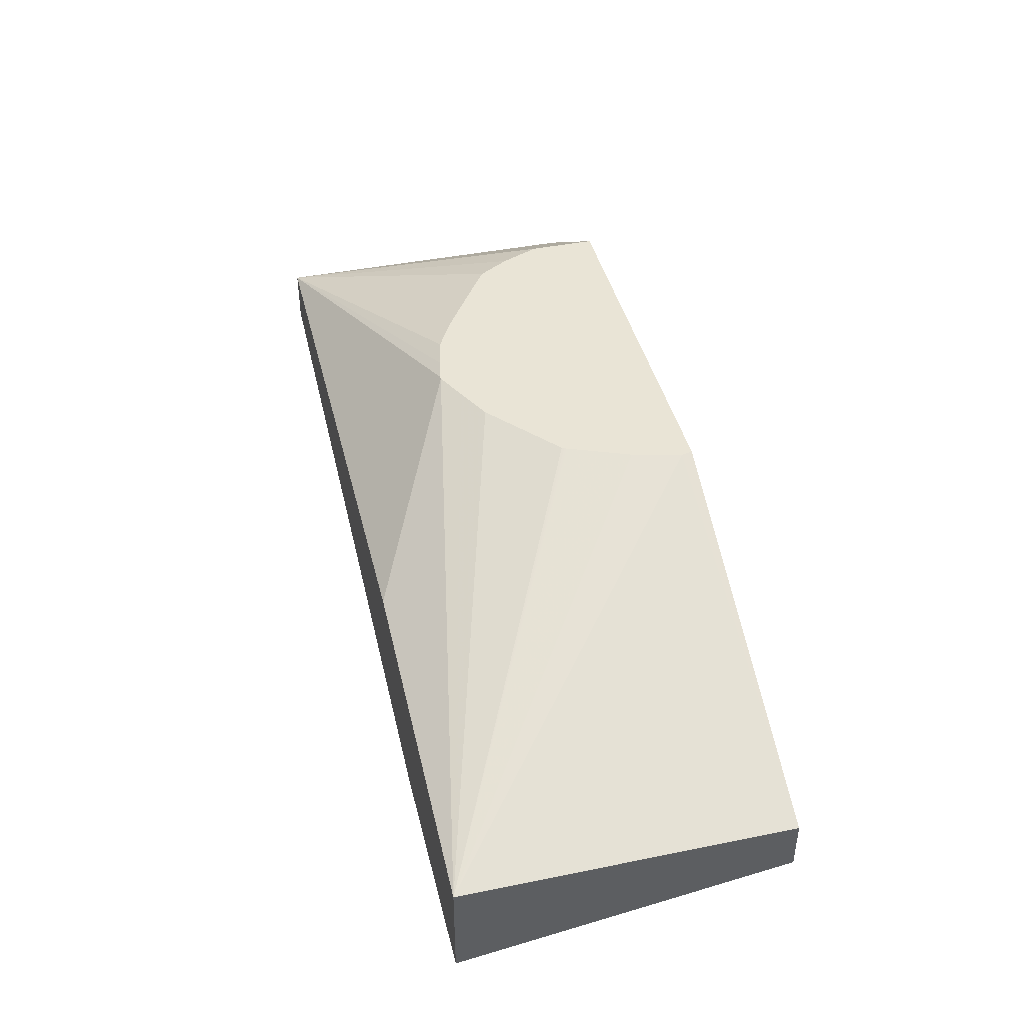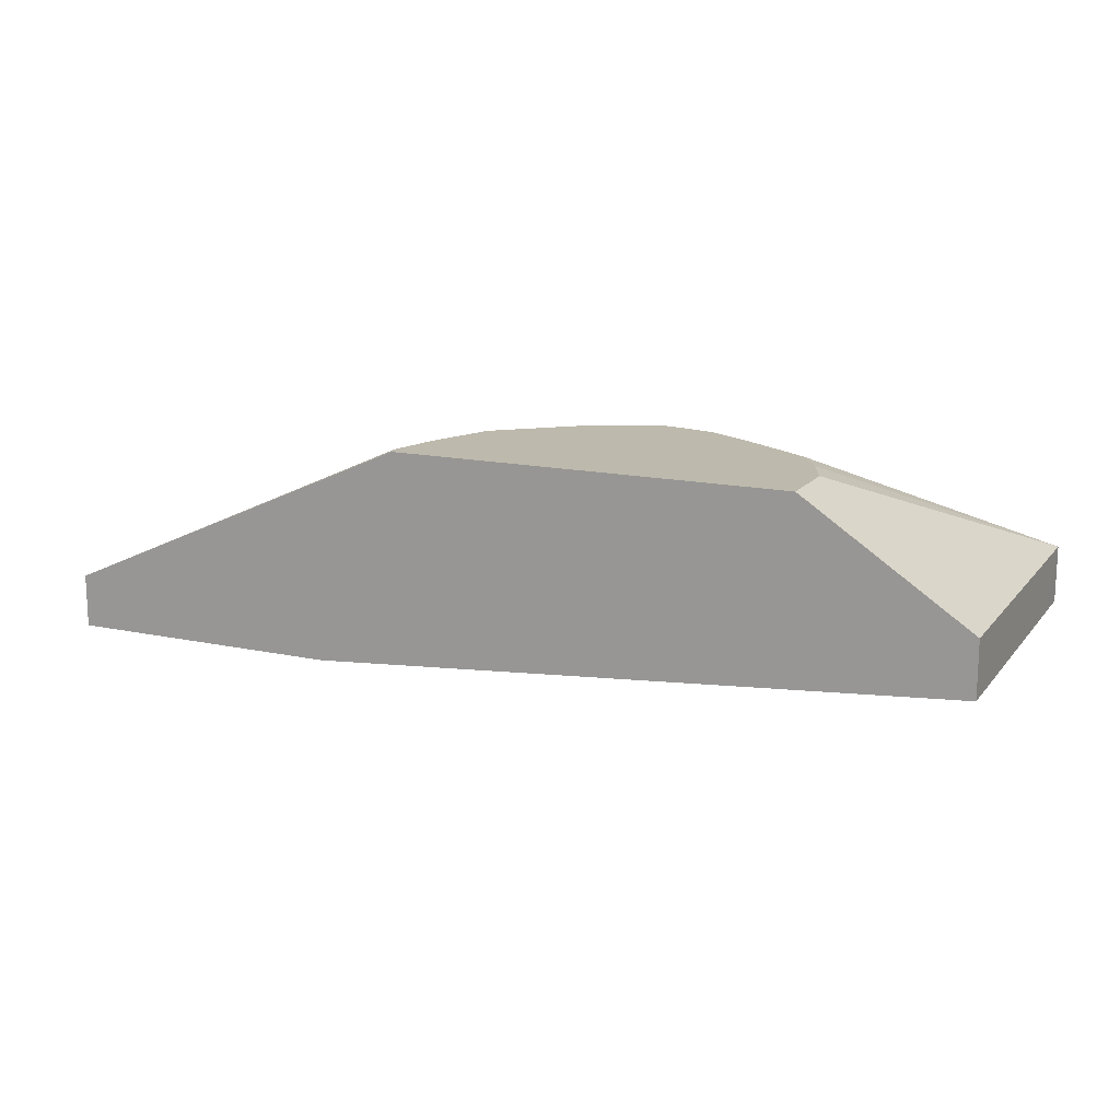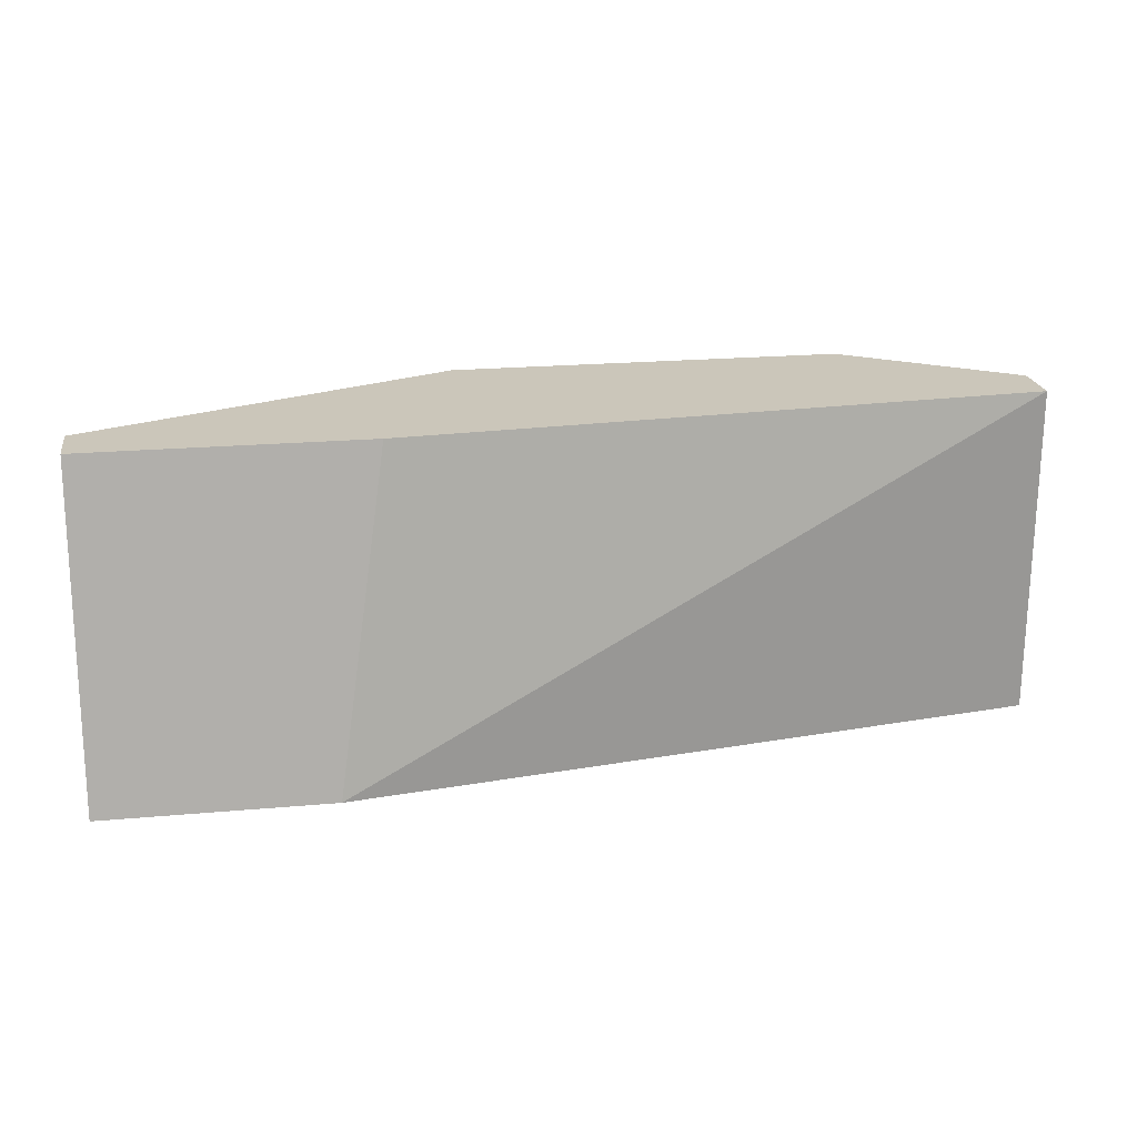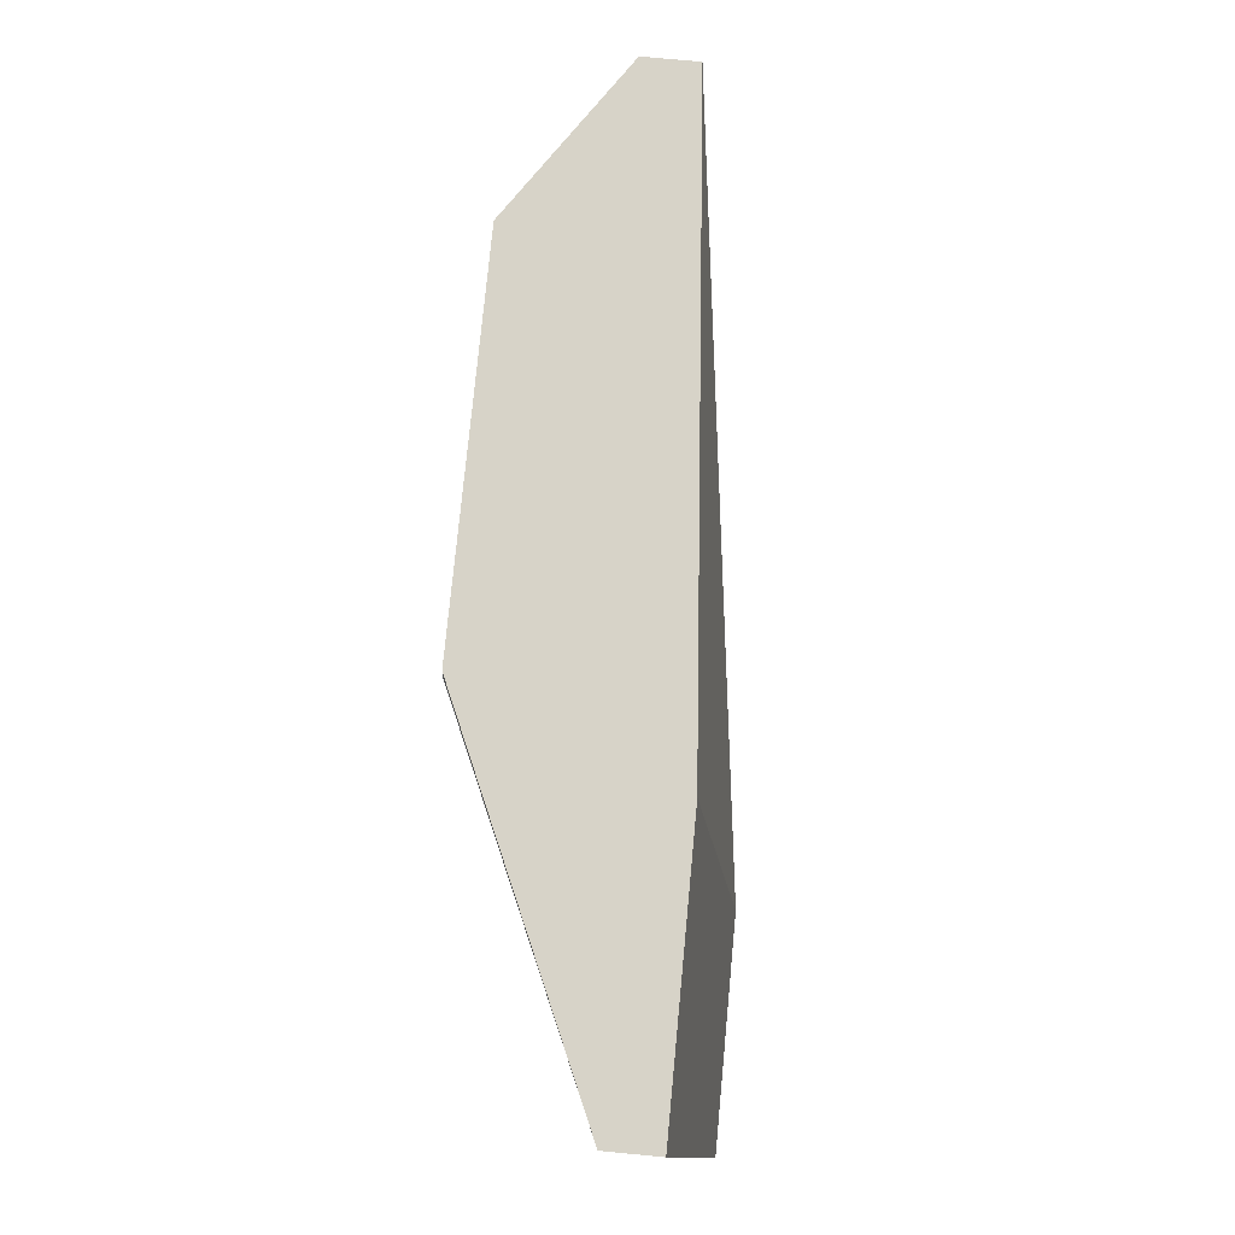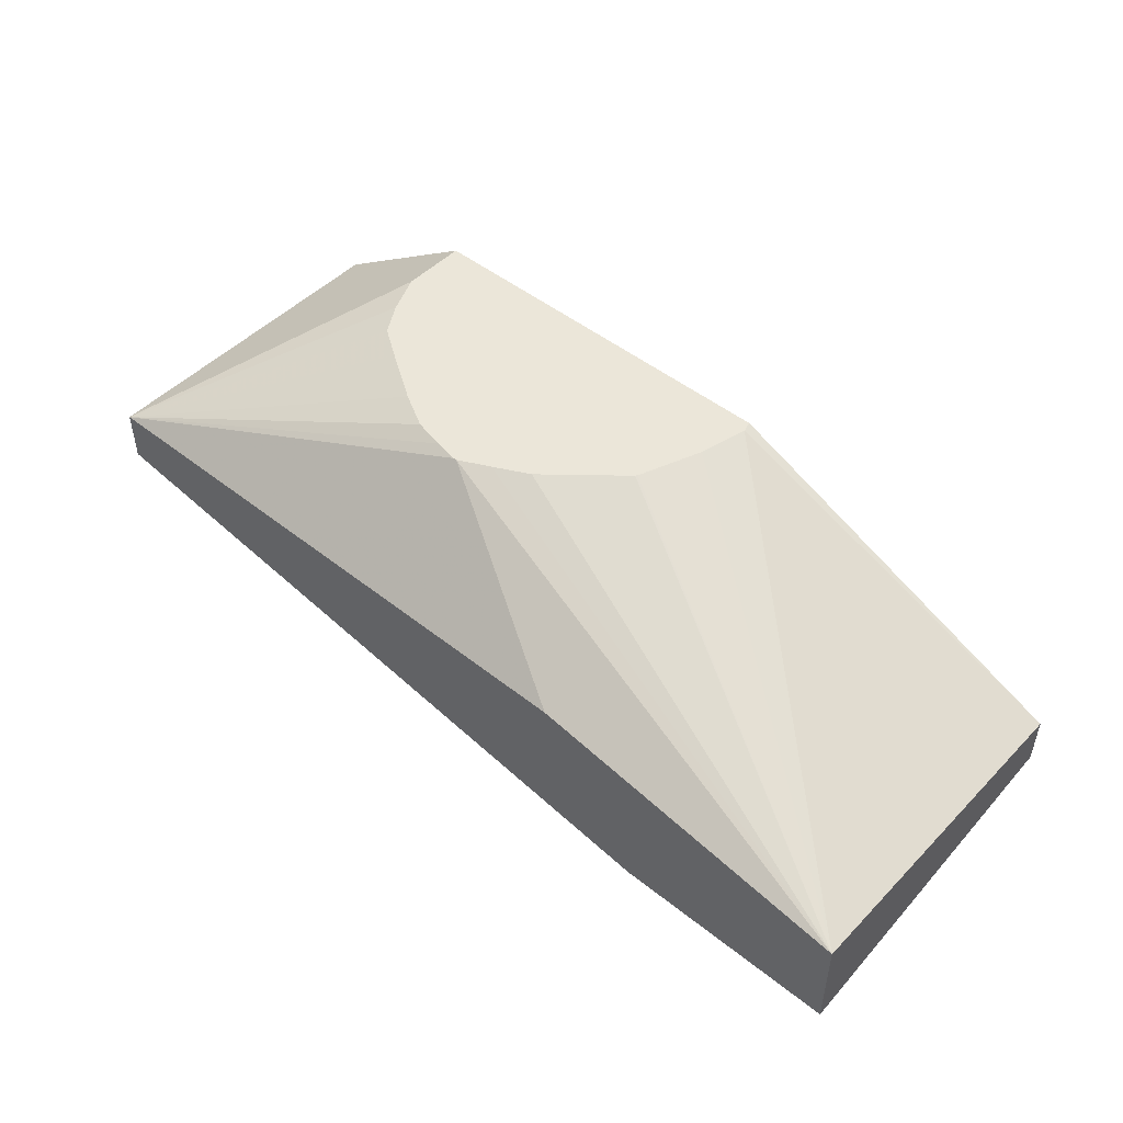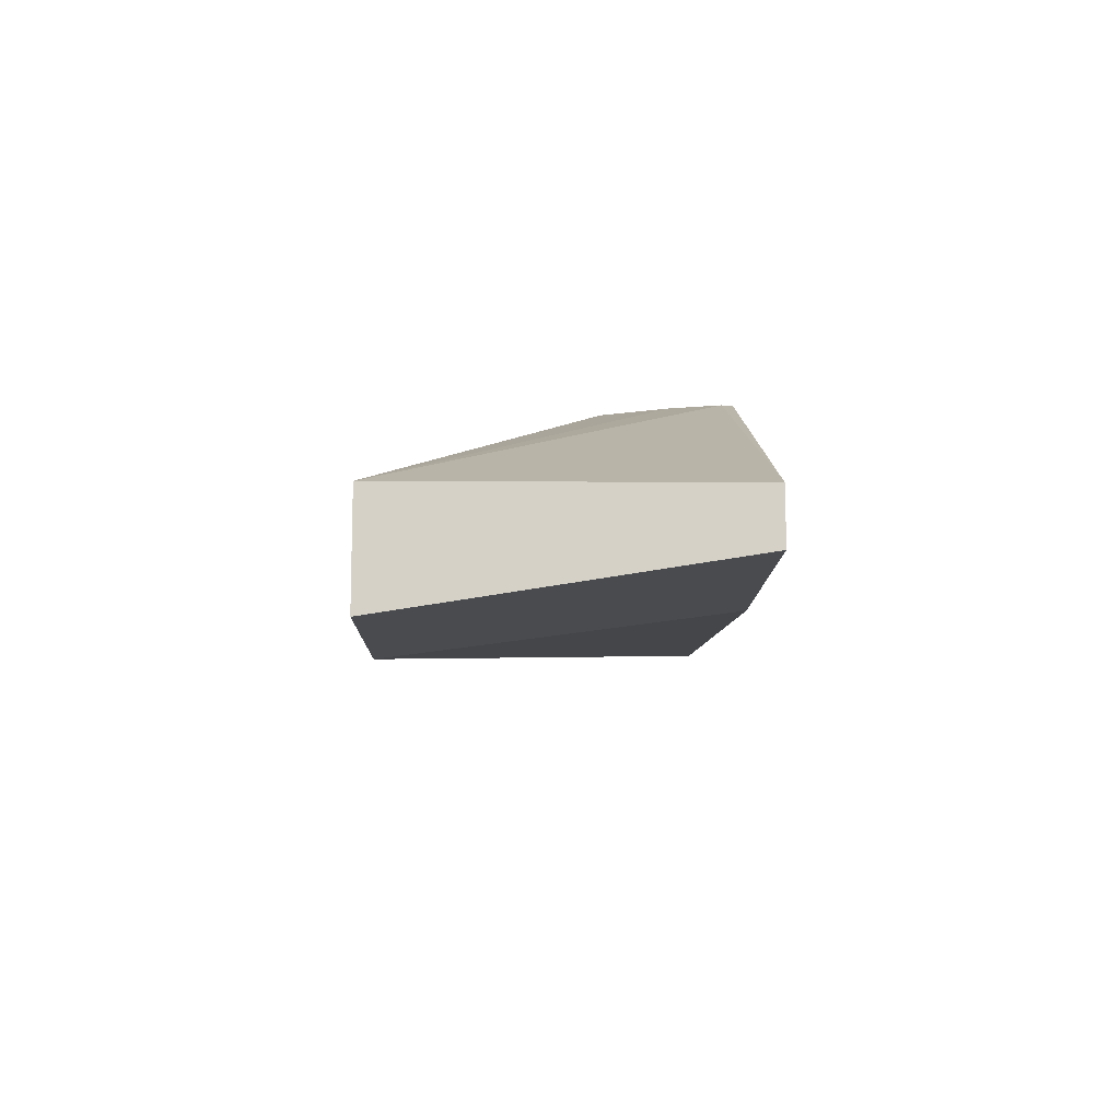
<metadata>
{"format":"obj","ext":"obj","renderer":"f3d","projection":"perspective","resolution":1024,"background":"white","views":[{"elev":42.5,"azim":76.4,"up":"+Z"},{"elev":15.0,"azim":-155.2,"up":"+Z"},{"elev":21.2,"azim":170.9,"up":"+Y"},{"elev":76.9,"azim":95.4,"up":"+Y"},{"elev":48.3,"azim":41.6,"up":"+Z"},{"elev":-11.0,"azim":89.1,"up":"+Z"}]}
</metadata>
<code>
v -0.04169 -0.5812 0.1849
v -0.04169 -0.6778 0.1849
v -0.04169 -0.5812 0.1695
v -0.1476 -0.5812 0.232
v -0.1468 -0.5845 0.232
v -0.1387 -0.6778 0.2003
v -0.04169 -0.6778 0.1542
v -0.1504 -0.599 0.232
v -0.1577 -0.6172 0.232
v -0.158 -0.6178 0.232
v -0.1584 -0.6184 0.232
v -0.18 -0.6368 0.232
v -0.1903 -0.6421 0.232
v -0.1994 -0.6466 0.232
v -0.1233 -0.5812 0.1695
v -0.2619 -0.5812 0.232
v -0.3094 -0.6778 0.2003
v -0.1079 -0.6778 0.1542
v -0.2003 -0.6466 0.232
v -0.3094 -0.5812 0.1842
v -0.3094 -0.5812 0.2003
v -0.2619 -0.6008 0.232
v -0.2074 -0.6453 0.232
v -0.2167 -0.6432 0.232
v -0.2273 -0.6374 0.232
v -0.2424 -0.6276 0.232
v -0.2516 -0.6214 0.232
v -0.2571 -0.6123 0.232
v -0.3094 -0.6644 0.1842
v -0.3094 -0.6778 0.1842
f 6 19 17
f 6 14 19
f 4 8 5
f 4 9 8
f 4 10 9
f 4 14 13
f 4 12 11
f 4 13 12
f 4 23 19
f 15 18 20
f 4 11 10
f 16 21 17
f 17 20 29
f 17 19 23
f 17 23 24
f 17 24 25
f 17 25 26
f 17 26 27
f 17 27 28
f 17 28 22
f 17 21 20
f 4 24 23
f 17 29 30
f 18 30 29
f 18 29 20
f 16 17 22
f 4 25 24
f 4 19 14
f 4 27 26
f 1 2 7
f 4 26 25
f 1 3 15
f 1 15 20
f 1 20 21
f 1 21 16
f 1 16 4
f 1 4 5
f 1 5 2
f 2 6 17
f 2 17 30
f 2 30 18
f 2 18 7
f 1 7 3
f 2 8 9
f 2 5 8
f 4 22 28
f 4 16 22
f 3 18 15
f 3 7 18
f 4 28 27
f 2 13 14
f 2 12 13
f 2 11 12
f 2 10 11
f 2 9 10
f 2 14 6

</code>
